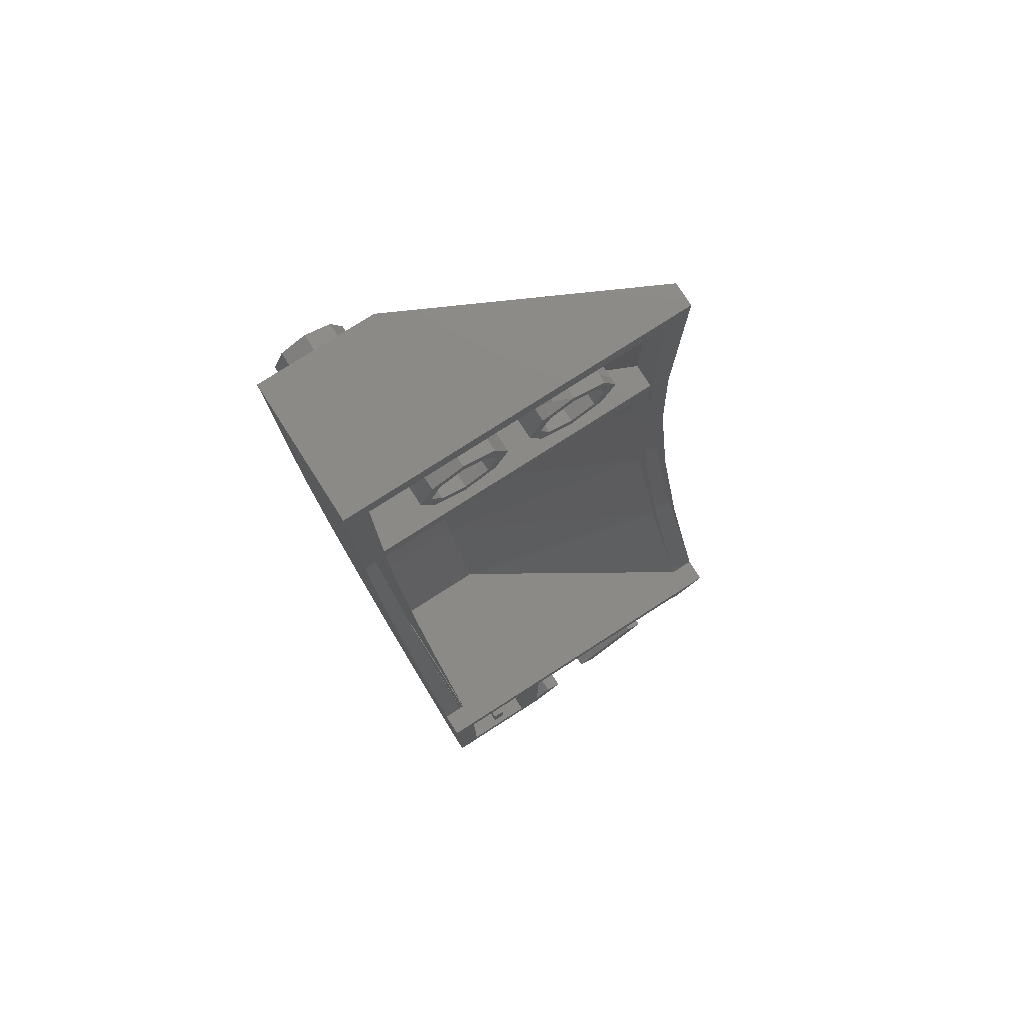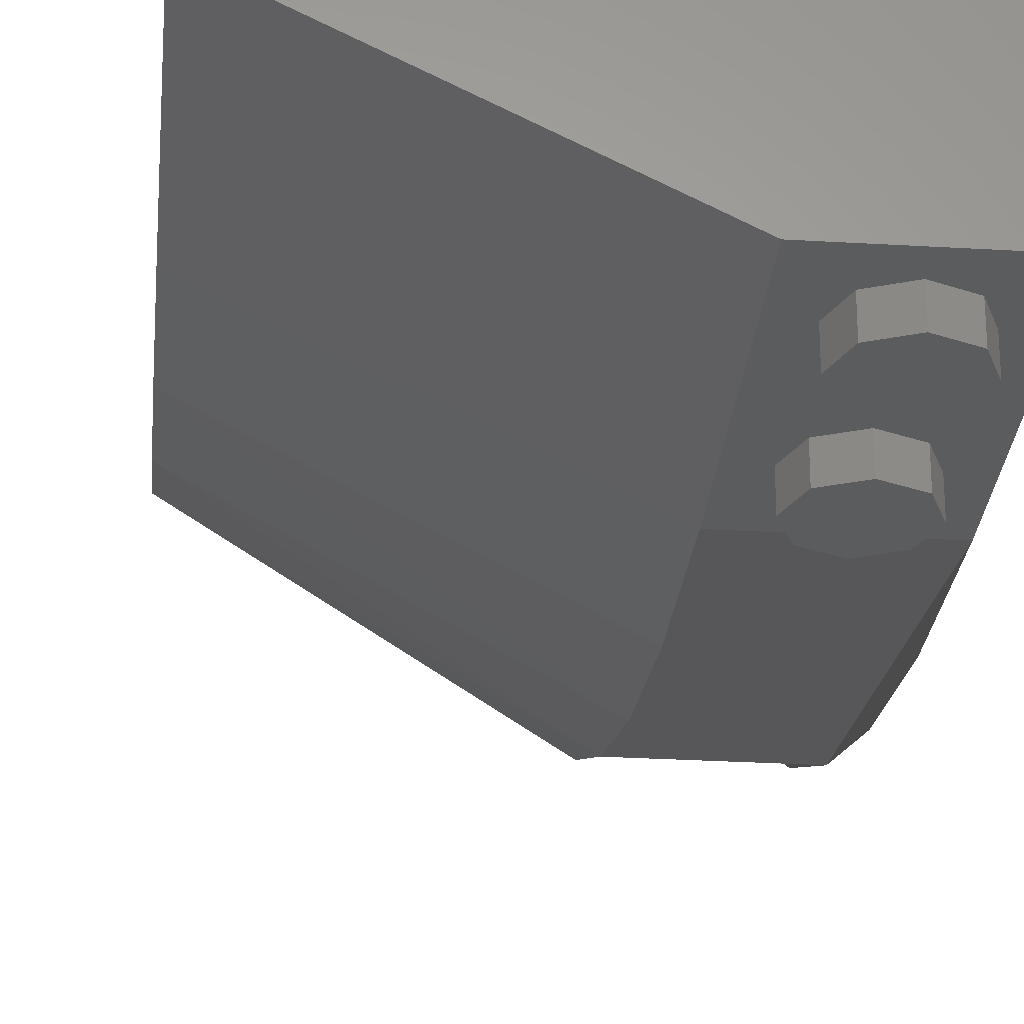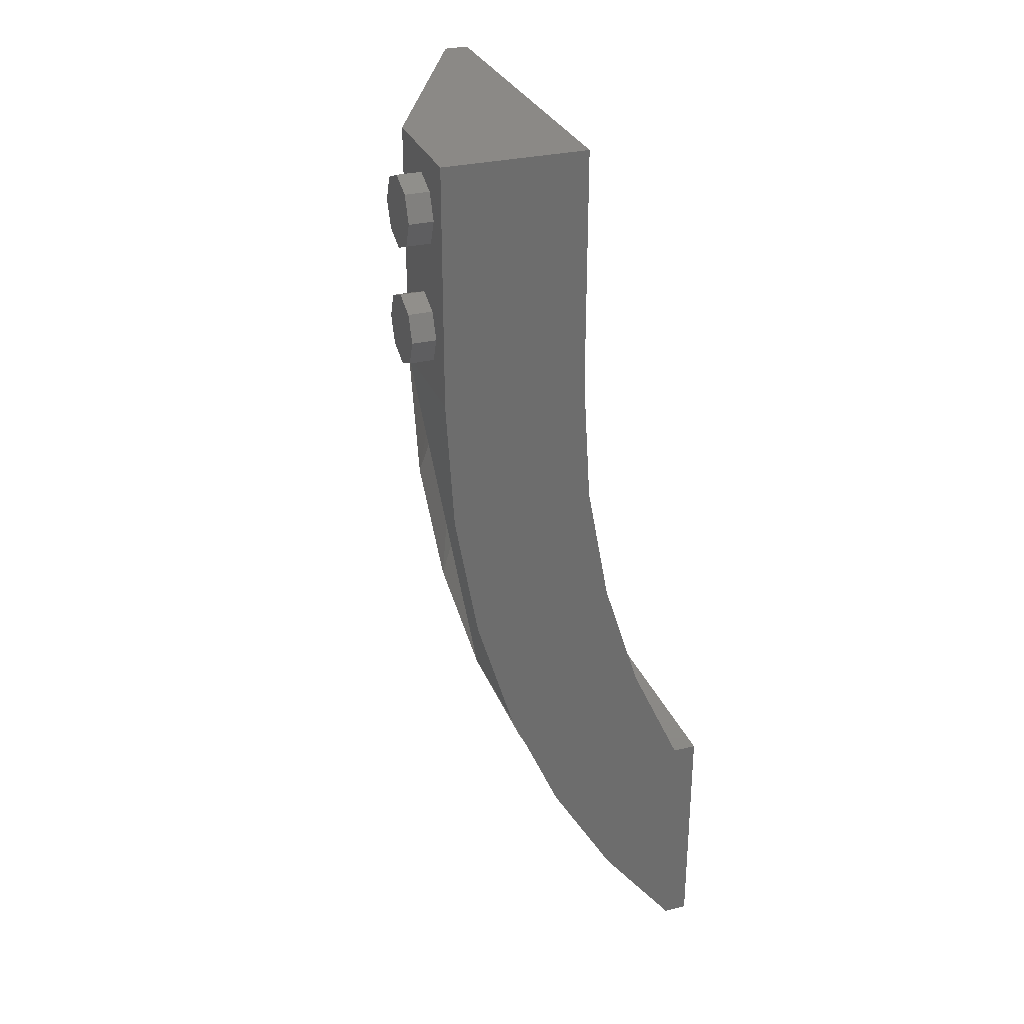
<metadata>
{"format":"stl","ext":"stl","renderer":"f3d","projection":"perspective","resolution":1024,"background":"white","views":[{"elev":78.3,"azim":147.4,"up":"+Z"},{"elev":-27.9,"azim":-5.2,"up":"+Y"},{"elev":30.0,"azim":70.5,"up":"+Z"}]}
</metadata>
<code>
# stl→obj: 377 verts, 529 faces
v -1.821 0.7106 0.6
v -0.5789 0.08944 0.6
v -0.4 0 0.8
v -2 0.8 0.8
v -0.5789 0.08944 -0.8
v -0.4 0 -0.8
v -2 0.8 -0.8
v -1.821 0.7106 -0.8
v -0.4 0.2049 -2.557
v -2 0.8616 -1.635
v -2 1.044 -2.456
v -0.4 0.05168 -1.686
v -0.4 0.4573 -3.398
v -2 1.345 -3.249
v -0.4 0.8052 -4.194
v -2 1.76 -4
v -0.4 1.241 -4.933
v -0.4 1.76 -5.6
v -0.5719 0.1035 -1.101
v -1.813 0.727 -1.101
v -0.6303 1.76 -5.37
v -0.6303 1.92 -5.37
v -0.4 1.92 -5.6
v -0.4 1.76 -5.374
v -1.614 1.76 -4.16
v -0.4 0.9359 -4.16
v -0.4 1.92 -4.16
v -0.4 1.92 -5.374
v -1.43 1.76 -4.57
v -1.77 1.76 -4.23
v -1.699 1.76 -4.16
v -1.317 1.76 -4.457
v 0.24 0.207 -1.656
v -0.4 0.207 -1.656
v -0.4 0.16 -0.8
v 0.24 0.16 -0.8
v 0.24 0.3463 -2.498
v -0.4 0.3463 -2.498
v 0.24 0.5757 -3.311
v -0.4 0.5757 -3.311
v -2 0.96 0.8
v 0.4 0.96 0.8
v 0.4 0 0.8
v -1.84 0.8 0.64
v -1.84 0.96 0.64
v -0.4 0.16 0.64
v 0.24 0.96 0.64
v 0.24 0.16 0.64
v -1.84 0.96 -0.64
v -1.84 0.8 -0.64
v -0.4 0.16 -0.64
v 0.24 0.16 -0.64
v 0.24 0.96 -0.64
v -1.84 0.8 -0.8
v -1.84 0.96 -0.8
v 0.24 0.96 -0.8
v -2 0.96 -0.8
v 0.4 0.96 -0.8
v -2 1.92 -4
v -1.84 1.76 -4
v 0.24 1.76 -4
v 0.4 1.76 -4
v 0.4 1.92 -4
v -1.699 1.92 -4.16
v -1.77 1.92 -4.23
v 0.24 1.92 -4.16
v -0.24 1.92 -4.16
v -0.24 1.92 -5.44
v -0.5172 1.92 -5.257
v 0.4 1.92 -5.6
v 0.24 1.92 -5.44
v -1.84 1.414 -3.249
v -1.84 1.345 -3.249
v -1.84 1.044 -2.456
v -1.84 1.164 -2.456
v -2 1.164 -2.456
v -2 1.414 -3.249
v -1.84 0.8616 -1.635
v -1.84 1.011 -1.635
v -2 1.011 -1.635
v 0.24 1.414 -3.249
v 0.24 1.164 -2.456
v 0.24 1.011 -1.635
v 0.4 0.05168 -1.686
v 0.4 1.011 -1.635
v 0.4 0 -0.8
v 0.4 0.2049 -2.557
v 0.4 1.164 -2.456
v 0.4 0.4573 -3.398
v 0.4 1.414 -3.249
v 0.4 0.8052 -4.194
v 0.4 1.241 -4.933
v 0.4 1.76 -5.6
v 0.24 0.8587 -4
v -0.4 0.8587 -4
v -0.04 1.409 -4.96
v -0.04 1.314 -4.83
v -0.04 1.68 -4.83
v -0.04 1.92 -4.96
v -0.04 1.68 -4.77
v -0.04 1.92 -4.64
v -0.04 1.203 -4.64
v -0.04 1.275 -4.77
v 0.04 1.275 -4.77
v 0.04 1.68 -4.77
v 0.04 1.92 -4.64
v 0.04 1.203 -4.64
v 0.04 1.68 -4.83
v 0.04 1.92 -4.96
v 0.04 1.314 -4.83
v 0.04 1.409 -4.96
v -0.24 1.76 -5.44
v -0.24 1.314 -4.83
v 0.24 1.76 -5.44
v 0.24 1.314 -4.83
v -0.24 0.9359 -4.16
v 0.24 0.9359 -4.16
v 0.24 1.275 -4.77
v -0.24 1.275 -4.77
v -0.24 1.68 -4.77
v -0.24 1.68 -4.83
v 0.24 1.68 -4.83
v 0.24 1.68 -4.77
v -1.2 0.96 0.24
v -1.2 0.96 0.32
v -0.9737 0.96 0.2263
v -1.03 0.96 0.1697
v -0.88 0.96 0
v -0.96 0.96 0
v -0.9737 0.96 -0.2263
v -1.03 0.96 -0.1697
v -1.2 0.96 -0.32
v -1.2 0.96 -0.24
v -1.426 0.96 -0.2263
v -1.37 0.96 -0.1697
v -1.52 0.96 -0
v -1.44 0.96 -0
v -1.426 0.96 0.2263
v -1.37 0.96 0.1697
v -1.2 0.8 0.32
v -0.9737 0.8 0.2263
v -0.88 0.8 0
v -0.9737 0.8 -0.2263
v -1.2 0.8 -0.32
v -1.426 0.8 -0.2263
v -1.52 0.8 -0
v -1.426 0.8 0.2263
v -1.2 0.8 0.24
v -1.03 0.8 0.1697
v -0.96 0.8 0
v -1.03 0.8 -0.1697
v -1.2 0.8 -0.24
v -1.37 0.8 -0.1697
v -1.44 0.8 -0
v -1.37 0.8 0.1697
v -1.2 0.52 0.24
v -1.2 0.92 0.24
v -1.108 0.8791 0.2217
v -1.108 0.4791 0.2217
v -1.03 0.8445 0.1697
v -1.03 0.4445 0.1697
v -0.9783 0.8213 0.09184
v -0.9783 0.4213 0.09184
v -0.96 0.8132 0
v -0.96 0.4132 0
v -0.9783 0.8213 -0.09184
v -0.9783 0.4213 -0.09184
v -1.03 0.8445 -0.1697
v -1.03 0.4445 -0.1697
v -1.108 0.8791 -0.2217
v -1.108 0.4791 -0.2217
v -1.2 0.92 -0.24
v -1.2 0.52 -0.24
v -1.2 0.52 -0.32
v -1.078 0.9055 -0.2956
v -1.078 0.4655 -0.2956
v -0.9737 0.8593 -0.2263
v -0.9737 0.4193 -0.2263
v -0.9044 0.8284 -0.1225
v -0.9044 0.3884 -0.1225
v -0.88 0.8176 0
v -0.88 0.3776 0
v -0.9044 0.8284 0.1225
v -0.9044 0.3884 0.1225
v -0.9737 0.8593 0.2263
v -0.9737 0.4193 0.2263
v -1.078 0.9055 0.2956
v -1.078 0.4655 0.2956
v -1.2 0.52 0.32
v -1.2 0.84 -0.24
v -1.292 0.8809 -0.2217
v -1.292 0.5609 -0.2217
v -1.37 0.9155 -0.1697
v -1.37 0.5955 -0.1697
v -1.422 0.9387 -0.09184
v -1.422 0.6187 -0.09184
v -1.44 0.9468 0
v -1.44 0.6268 0
v -1.422 0.9387 0.09184
v -1.422 0.6187 0.09184
v -1.37 0.9155 0.1697
v -1.37 0.5955 0.1697
v -1.292 0.8809 0.2217
v -1.292 0.5609 0.2217
v -1.2 0.84 0.24
v -1.322 0.8545 0.2956
v -1.322 0.5745 0.2956
v -1.426 0.9007 0.2263
v -1.426 0.6207 0.2263
v -1.496 0.9316 0.1225
v -1.496 0.6516 0.1225
v -1.52 0.9424 0
v -1.52 0.6624 0
v -1.496 0.9316 -0.1225
v -1.496 0.6516 -0.1225
v -1.426 0.9007 -0.2263
v -1.426 0.6207 -0.2263
v -1.322 0.8545 -0.2956
v -1.322 0.5745 -0.2956
v -0.4 0.96 0.24
v -0.4 0.96 0.32
v -0.1737 0.96 0.2263
v -0.2303 0.96 0.1697
v -0.08 0.96 0
v -0.16 0.96 0
v -0.1737 0.96 -0.2263
v -0.2303 0.96 -0.1697
v -0.4 0.96 -0.32
v -0.4 0.96 -0.24
v -0.6263 0.96 -0.2263
v -0.5697 0.96 -0.1697
v -0.72 0.96 -0
v -0.64 0.96 -0
v -0.6263 0.96 0.2263
v -0.5697 0.96 0.1697
v -0.4 0.8 0.32
v -0.1737 0.8 0.2263
v -0.08 0.8 0
v -0.1737 0.8 -0.2263
v -0.4 0.8 -0.32
v -0.6263 0.8 -0.2263
v -0.72 0.8 -0
v -0.6263 0.8 0.2263
v -0.4 0.8 0.24
v -0.2303 0.8 0.1697
v -0.16 0.8 0
v -0.2303 0.8 -0.1697
v -0.4 0.8 -0.24
v -0.5697 0.8 -0.1697
v -0.64 0.8 -0
v -0.5697 0.8 0.1697
v -0.64 0.2667 0
v -0.6217 0.2667 -0.09184
v -0.6217 0.2585 -0.09184
v -0.5697 0.2667 -0.1697
v -0.5697 0.2354 -0.1697
v -0.4918 0.2667 -0.2217
v -0.4918 0.2008 -0.2217
v -0.4 0.2667 -0.24
v -0.4 0.16 -0.24
v -0.6217 0.2585 0.09184
v -0.6217 0.2667 0.09184
v -0.5697 0.2354 0.1697
v -0.5697 0.2667 0.1697
v -0.4918 0.2008 0.2217
v -0.4918 0.2667 0.2217
v -0.4 0.16 0.24
v -0.4 0.2667 0.24
v -0.3082 0.8 0.2217
v -0.3082 0.16 0.2217
v -0.2303 0.16 0.1697
v -0.1783 0.8 0.09184
v -0.1783 0.16 0.09184
v -0.16 0.8 -0
v -0.16 0.16 -0
v -0.1783 0.8 -0.09184
v -0.1783 0.16 -0.09184
v -0.2303 0.16 -0.1697
v -0.3082 0.8 -0.2217
v -0.3082 0.16 -0.2217
v -0.4 0.8133 -0.24
v -0.4918 0.8133 -0.2217
v -0.5697 0.8133 -0.1697
v -0.6217 0.8133 -0.09184
v -0.64 0.8133 0
v -0.6217 0.8133 0.09184
v -0.5697 0.8133 0.1697
v -0.4918 0.8133 0.2217
v -0.4 0.8133 0.24
v -0.72 0.3022 0
v -0.6956 0.2914 -0.1225
v -0.6956 0.3022 -0.1225
v -0.6263 0.2606 -0.2263
v -0.6263 0.3022 -0.2263
v -0.5225 0.2144 -0.2956
v -0.5225 0.3022 -0.2956
v -0.4 0.16 -0.32
v -0.4 0.3022 -0.32
v -0.6956 0.3022 0.1225
v -0.6956 0.2914 0.1225
v -0.6263 0.3022 0.2263
v -0.6263 0.2606 0.2263
v -0.5225 0.3022 0.2956
v -0.5225 0.2144 0.2956
v -0.4 0.3022 0.32
v -0.4 0.16 0.32
v -0.2775 0.8 -0.2956
v -0.2775 0.16 -0.2956
v -0.1737 0.16 -0.2263
v -0.1044 0.8 -0.1225
v -0.1044 0.16 -0.1225
v -0.08 0.16 0
v -0.1044 0.8 0.1225
v -0.1044 0.16 0.1225
v -0.1737 0.16 0.2263
v -0.2775 0.8 0.2956
v -0.2775 0.16 0.2956
v -0.4 0.8044 0.32
v -0.5225 0.8044 0.2956
v -0.6263 0.8044 0.2263
v -0.6956 0.8044 0.1225
v -0.72 0.8044 0
v -0.6956 0.8044 -0.1225
v -0.6263 0.8044 -0.2263
v -0.5225 0.8044 -0.2956
v -0.4 0.8044 -0.32
v -0.3999 0.16 0.64
v -0.3999 0.16 -0.64
v -1.317 1.92 -4.457
v -0.8566 1.92 -4.917
v -0.9697 1.92 -5.03
v -1.43 1.92 -4.57
v -0.8566 1.76 -4.917
v -0.9697 1.76 -5.03
v -0.5172 1.76 -5.257
v -0.4002 1.92 -5.374
v -0.517 1.92 -5.257
v -0.517 1.76 -5.257
v -0.4002 1.76 -5.374
v 0.04 1.202 -4.64
v -0.04 1.202 -4.64
v 0 -0.16 0.16
v 0 0 0.16
v 0.1697 0 0.2303
v 0.1697 -0.16 0.2303
v 0.24 0 0.4
v 0.24 -0.16 0.4
v 0.1697 0 0.5697
v 0.1697 -0.16 0.5697
v -0 0 0.64
v -0 -0.16 0.64
v -0.1697 0 0.5697
v -0.1697 -0.16 0.5697
v -0.24 0 0.4
v -0.24 -0.16 0.4
v -0.1697 0 0.2303
v -0.1697 -0.16 0.2303
v 0 -0.16 0.4
v 0 -0.16 -0.64
v 0 0 -0.64
v 0.1697 0 -0.5697
v 0.1697 -0.16 -0.5697
v 0.24 0 -0.4
v 0.24 -0.16 -0.4
v 0.1697 0 -0.2303
v 0.1697 -0.16 -0.2303
v -0 0 -0.16
v -0 -0.16 -0.16
v -0.1697 0 -0.2303
v -0.1697 -0.16 -0.2303
v -0.24 0 -0.4
v -0.24 -0.16 -0.4
v -0.1697 0 -0.5697
v -0.1697 -0.16 -0.5697
v 0 -0.16 -0.4
v -0.4 0.4574 -3.398
v 0.4 0.4574 -3.398
f 1 2 3
f 3 4 1
f 5 6 3
f 3 2 5
f 7 8 1
f 1 4 7
f 9 10 11
f 10 9 12
f 13 11 14
f 11 13 9
f 15 14 16
f 14 15 13
f 17 15 16
f 18 17 16
f 5 19 12
f 12 6 5
f 12 19 20
f 20 10 12
f 8 7 20
f 20 7 10
f 21 22 23
f 23 18 21
f 24 25 26
f 27 28 24
f 24 26 27
f 29 30 31
f 31 32 29
f 31 25 32
f 33 34 35
f 35 36 33
f 37 38 34
f 34 33 37
f 39 40 38
f 38 37 39
f 41 4 3
f 42 41 3
f 3 43 42
f 44 45 46
f 47 48 46
f 46 45 47
f 45 41 42
f 42 47 45
f 49 50 51
f 51 52 53
f 53 49 51
f 54 55 35
f 56 36 35
f 35 55 56
f 55 57 49
f 41 45 49
f 49 57 41
f 56 53 58
f 53 47 42
f 42 58 53
f 59 16 60
f 61 62 63
f 60 61 63
f 63 59 60
f 64 65 59
f 25 31 64
f 25 64 27
f 27 26 25
f 66 67 63
f 67 27 63
f 59 63 27
f 27 64 59
f 68 28 27
f 27 67 68
f 22 69 28
f 28 23 22
f 66 63 70
f 70 71 66
f 23 28 68
f 71 70 23
f 23 68 71
f 72 73 60
f 74 73 72
f 72 75 74
f 14 11 76
f 76 77 14
f 14 77 16
f 78 74 75
f 75 79 78
f 54 78 79
f 79 55 54
f 7 57 80
f 80 10 7
f 10 80 76
f 76 11 10
f 81 39 37
f 37 82 81
f 82 37 33
f 33 83 82
f 83 33 36
f 36 56 83
f 84 85 58
f 58 86 84
f 87 88 85
f 85 84 87
f 89 90 88
f 88 87 89
f 91 62 90
f 90 89 91
f 92 93 62
f 62 91 92
f 81 61 94
f 94 39 81
f 34 78 54
f 54 35 34
f 38 74 78
f 78 34 38
f 40 73 74
f 74 38 40
f 95 60 73
f 73 40 95
f 60 95 94
f 94 61 60
f 40 39 94
f 94 95 40
f 96 97 98
f 98 99 96
f 100 101 99
f 99 98 100
f 102 101 100
f 100 103 102
f 104 105 106
f 106 107 104
f 108 109 106
f 106 105 108
f 108 110 111
f 111 109 108
f 96 112 113
f 113 97 96
f 111 114 112
f 112 96 111
f 111 110 115
f 115 114 111
f 116 117 107
f 107 102 116
f 107 117 118
f 118 104 107
f 119 116 102
f 102 103 119
f 119 120 67
f 67 116 119
f 112 68 121
f 121 113 112
f 68 67 120
f 120 121 68
f 66 71 122
f 122 123 66
f 122 71 114
f 114 115 122
f 123 118 117
f 117 66 123
f 1 8 5
f 5 2 1
f 8 20 19
f 19 5 8
f 124 125 126
f 124 126 127
f 127 126 128
f 127 128 129
f 129 128 130
f 129 130 131
f 131 130 132
f 131 132 133
f 133 132 134
f 133 134 135
f 135 134 136
f 135 136 137
f 137 136 138
f 137 138 139
f 139 138 125
f 139 125 124
f 125 140 141
f 125 141 126
f 126 141 142
f 126 142 128
f 128 142 143
f 128 143 130
f 130 143 144
f 130 144 132
f 132 144 145
f 132 145 134
f 134 145 146
f 134 146 136
f 136 146 147
f 136 147 138
f 138 147 140
f 138 140 125
f 148 124 127
f 148 127 149
f 149 127 129
f 149 129 150
f 150 129 131
f 150 131 151
f 151 131 133
f 151 133 152
f 152 133 135
f 152 135 153
f 153 135 137
f 153 137 154
f 154 137 139
f 154 139 155
f 155 139 124
f 155 124 148
f 156 157 158
f 156 158 159
f 159 158 160
f 159 160 161
f 161 160 162
f 161 162 163
f 163 162 164
f 163 164 165
f 165 164 166
f 165 166 167
f 167 166 168
f 167 168 169
f 169 168 170
f 169 170 171
f 171 170 172
f 171 172 173
f 174 132 175
f 174 175 176
f 176 175 177
f 176 177 178
f 178 177 179
f 178 179 180
f 180 179 181
f 180 181 182
f 182 181 183
f 182 183 184
f 184 183 185
f 184 185 186
f 186 185 187
f 186 187 188
f 188 187 125
f 188 125 189
f 173 190 191
f 173 191 192
f 192 191 193
f 192 193 194
f 194 193 195
f 194 195 196
f 196 195 197
f 196 197 198
f 198 197 199
f 198 199 200
f 200 199 201
f 200 201 202
f 202 201 203
f 202 203 204
f 204 203 205
f 204 205 156
f 189 140 206
f 189 206 207
f 207 206 208
f 207 208 209
f 209 208 210
f 209 210 211
f 211 210 212
f 211 212 213
f 213 212 214
f 213 214 215
f 215 214 216
f 215 216 217
f 217 216 218
f 217 218 219
f 219 218 144
f 219 144 174
f 220 221 222
f 220 222 223
f 223 222 224
f 223 224 225
f 225 224 226
f 225 226 227
f 227 226 228
f 227 228 229
f 229 228 230
f 229 230 231
f 231 230 232
f 231 232 233
f 233 232 234
f 233 234 235
f 235 234 221
f 235 221 220
f 221 236 237
f 221 237 222
f 222 237 238
f 222 238 224
f 224 238 239
f 224 239 226
f 226 239 240
f 226 240 228
f 228 240 241
f 228 241 230
f 230 241 242
f 230 242 232
f 232 242 243
f 232 243 234
f 234 243 236
f 234 236 221
f 244 220 223
f 244 223 245
f 245 223 225
f 245 225 246
f 246 225 227
f 246 227 247
f 247 227 229
f 247 229 248
f 248 229 231
f 248 231 249
f 249 231 233
f 249 233 250
f 250 233 235
f 250 235 251
f 251 235 220
f 251 220 244
f 252 252 253
f 252 253 254
f 253 254 255
f 254 255 256
f 255 256 257
f 256 257 258
f 257 258 259
f 258 259 260
f 252 252 261
f 252 261 262
f 261 262 263
f 262 263 264
f 263 264 265
f 264 265 266
f 265 266 267
f 266 267 268
f 267 244 269
f 267 269 270
f 270 269 245
f 270 245 271
f 271 245 272
f 271 272 273
f 273 272 274
f 273 274 275
f 275 274 276
f 275 276 277
f 277 276 247
f 277 247 278
f 278 247 279
f 278 279 280
f 280 279 248
f 280 248 260
f 259 281 282
f 259 282 257
f 257 282 283
f 257 283 255
f 255 283 284
f 255 284 253
f 253 284 285
f 253 285 252
f 252 285 286
f 252 286 262
f 262 286 287
f 262 287 264
f 264 287 288
f 264 288 266
f 266 288 289
f 266 289 268
f 290 290 291
f 290 291 292
f 291 292 293
f 292 293 294
f 293 294 295
f 294 295 296
f 295 296 297
f 296 297 298
f 290 290 299
f 290 299 300
f 299 300 301
f 300 301 302
f 301 302 303
f 302 303 304
f 303 304 305
f 304 305 306
f 297 240 307
f 297 307 308
f 308 307 239
f 308 239 309
f 309 239 310
f 309 310 311
f 311 310 238
f 311 238 312
f 312 238 313
f 312 313 314
f 314 313 237
f 314 237 315
f 315 237 316
f 315 316 317
f 317 316 236
f 317 236 306
f 305 318 319
f 305 319 303
f 303 319 320
f 303 320 301
f 301 320 321
f 301 321 299
f 299 321 322
f 299 322 290
f 290 322 323
f 290 323 292
f 292 323 324
f 292 324 294
f 294 324 325
f 294 325 296
f 296 325 326
f 296 326 298
f 50 44 327
f 50 327 328
f 6 86 43
f 6 43 3
f 43 86 58
f 43 58 42
f 70 93 18
f 70 18 23
f 41 57 7
f 41 7 4
f 329 330 331
f 329 331 332
f 329 32 333
f 329 333 330
f 332 29 32
f 332 32 329
f 331 334 29
f 331 29 332
f 330 333 334
f 330 334 331
f 335 69 22
f 335 22 21
f 30 65 64
f 30 64 31
f 336 337 338
f 336 338 339
f 59 65 30
f 59 30 16
f 21 334 333
f 21 333 335
f 62 93 70
f 62 70 63
f 45 44 50
f 45 50 49
f 47 53 52
f 47 52 48
f 53 56 55
f 53 55 49
f 71 68 112
f 71 112 114
f 46 48 52
f 46 52 51
f 116 67 66
f 116 66 117
f 99 101 106
f 99 106 109
f 96 99 109
f 96 109 111
f 340 106 101
f 340 101 341
f 100 98 121
f 100 121 120
f 113 121 98
f 113 98 97
f 115 110 108
f 115 108 122
f 123 122 108
f 123 108 105
f 118 123 105
f 118 105 104
f 103 100 120
f 103 120 119
f 342 343 344
f 342 344 345
f 345 344 346
f 345 346 347
f 347 346 348
f 347 348 349
f 349 348 350
f 349 350 351
f 351 350 352
f 351 352 353
f 353 352 354
f 353 354 355
f 355 354 356
f 355 356 357
f 357 356 343
f 357 343 342
f 358 342 345
f 358 345 347
f 358 347 349
f 358 349 351
f 358 351 353
f 358 353 355
f 358 355 357
f 358 357 342
f 359 360 361
f 359 361 362
f 362 361 363
f 362 363 364
f 364 363 365
f 364 365 366
f 366 365 367
f 366 367 368
f 368 367 369
f 368 369 370
f 370 369 371
f 370 371 372
f 372 371 373
f 372 373 374
f 374 373 360
f 374 360 359
f 375 359 362
f 375 362 364
f 375 364 366
f 375 366 368
f 375 368 370
f 375 370 372
f 375 372 374
f 375 374 359
f 86 6 376
f 86 376 377
f 377 376 18
f 377 18 93

</code>
